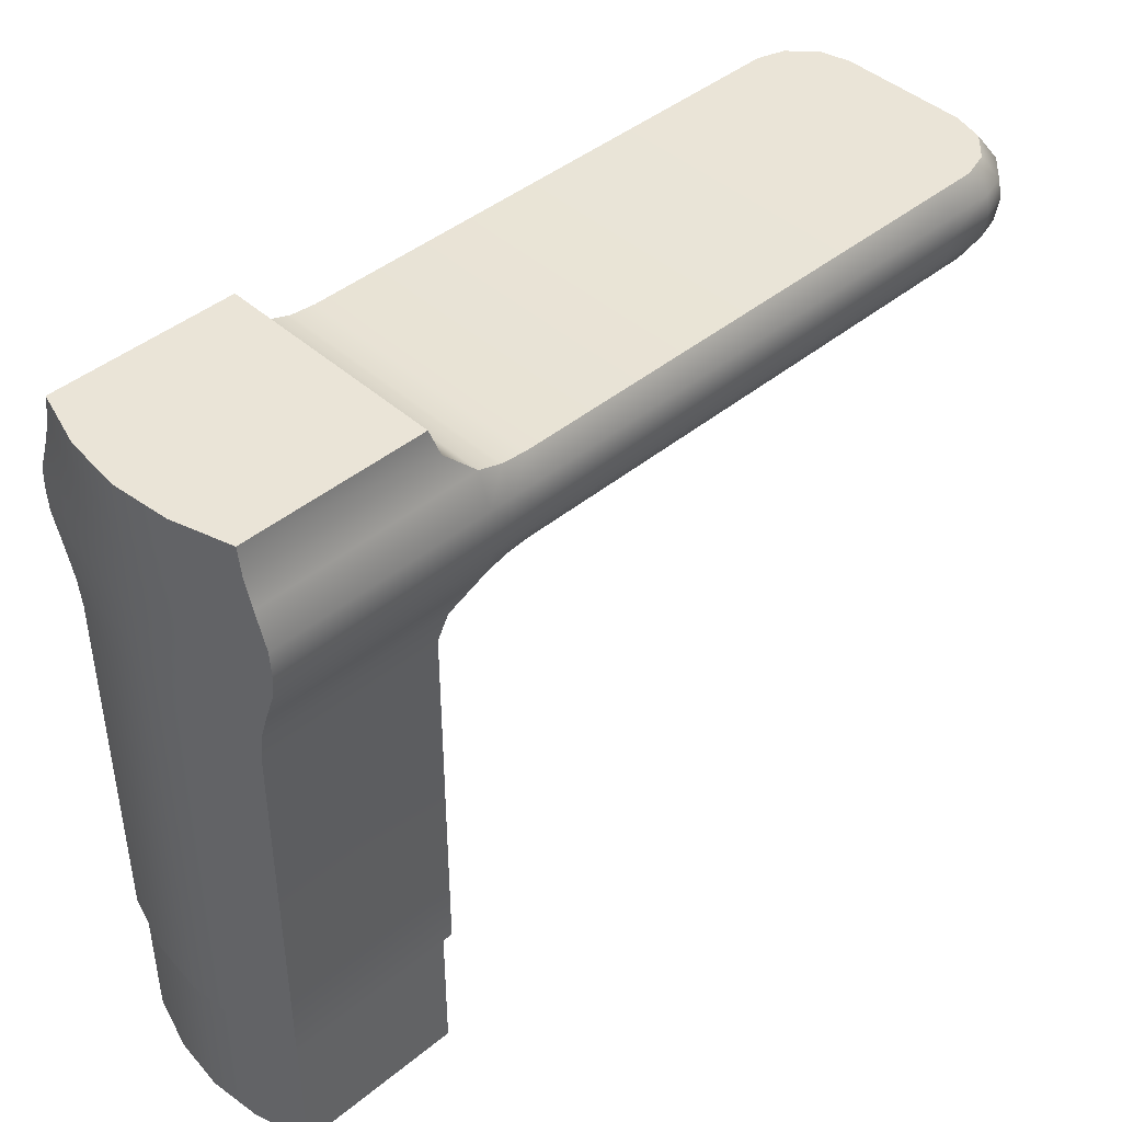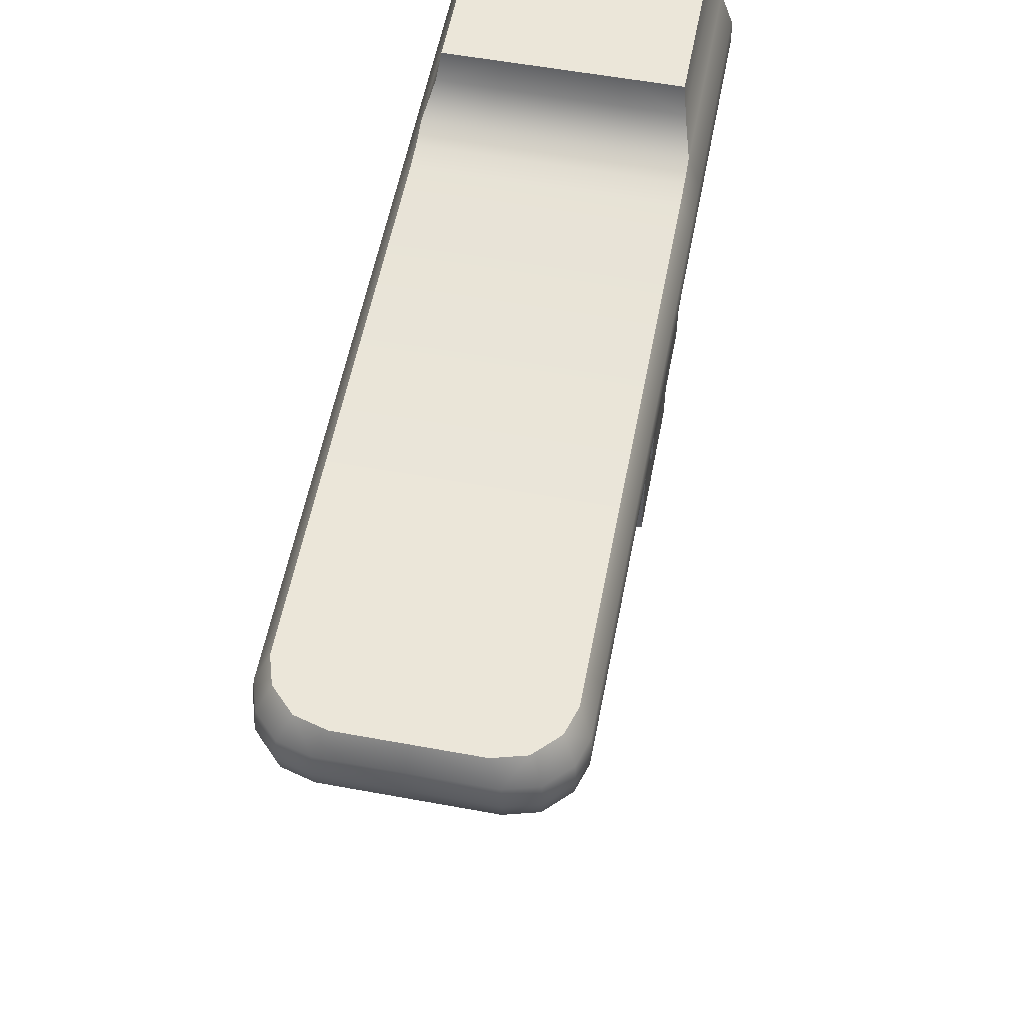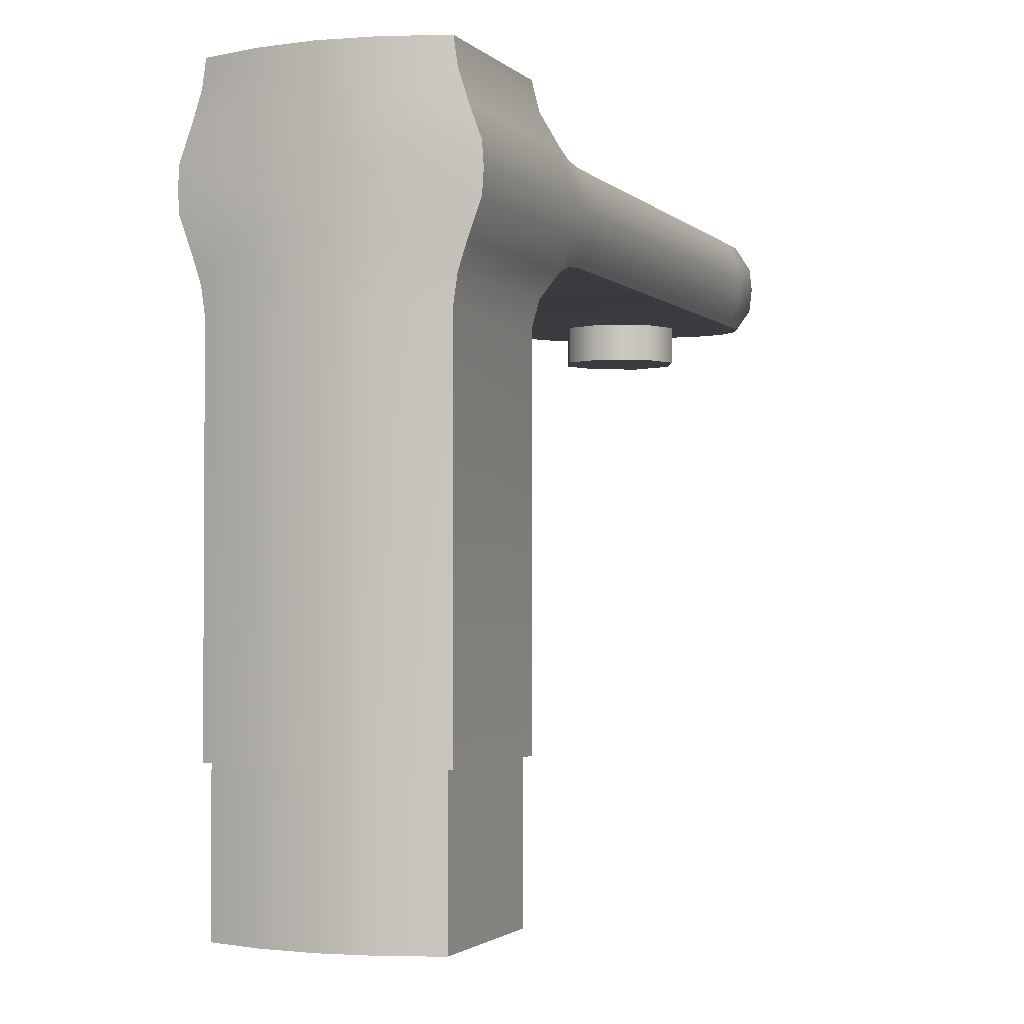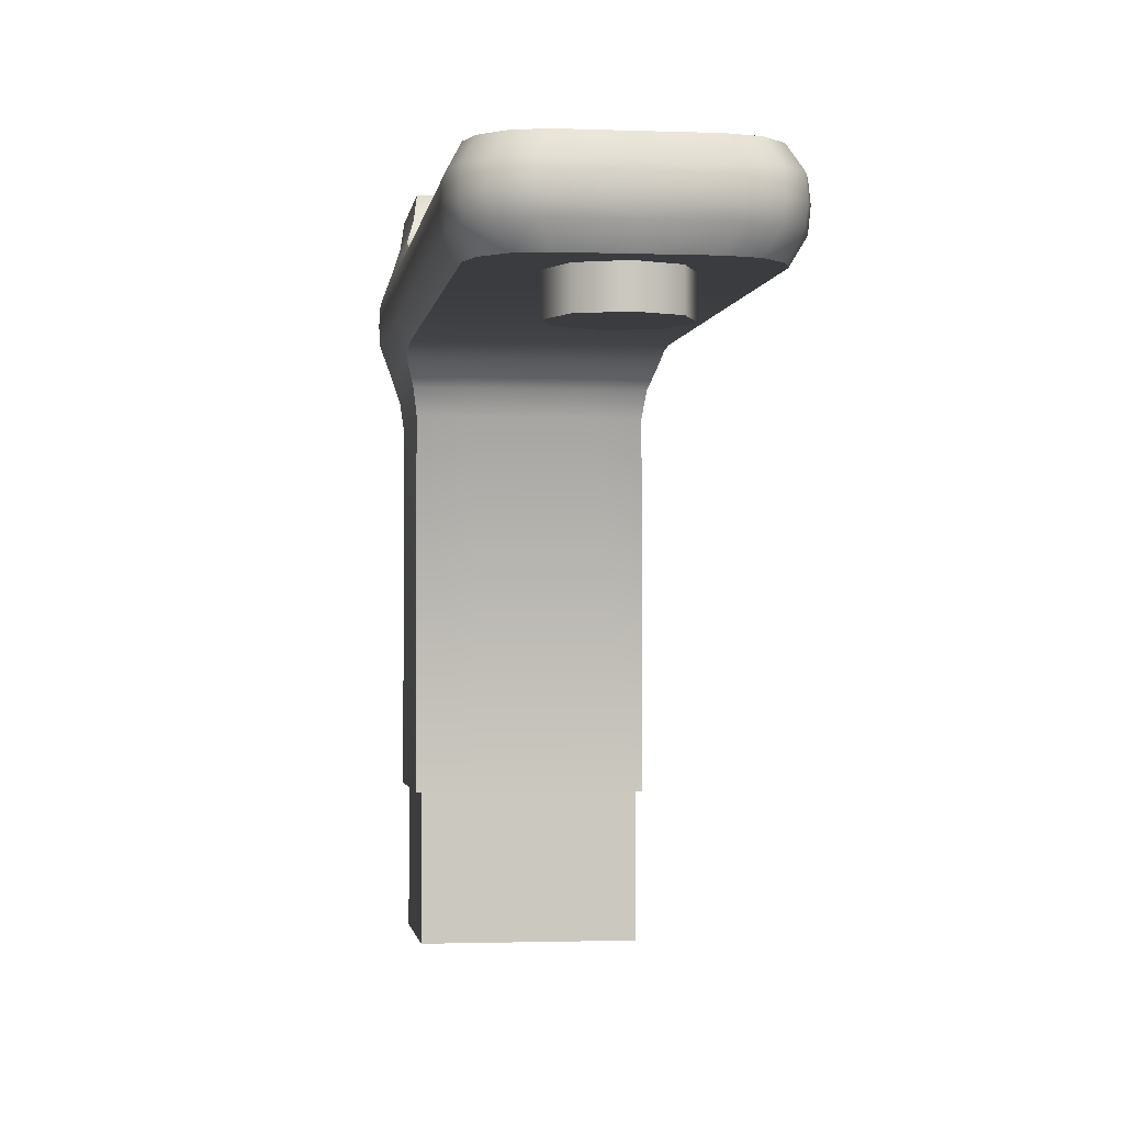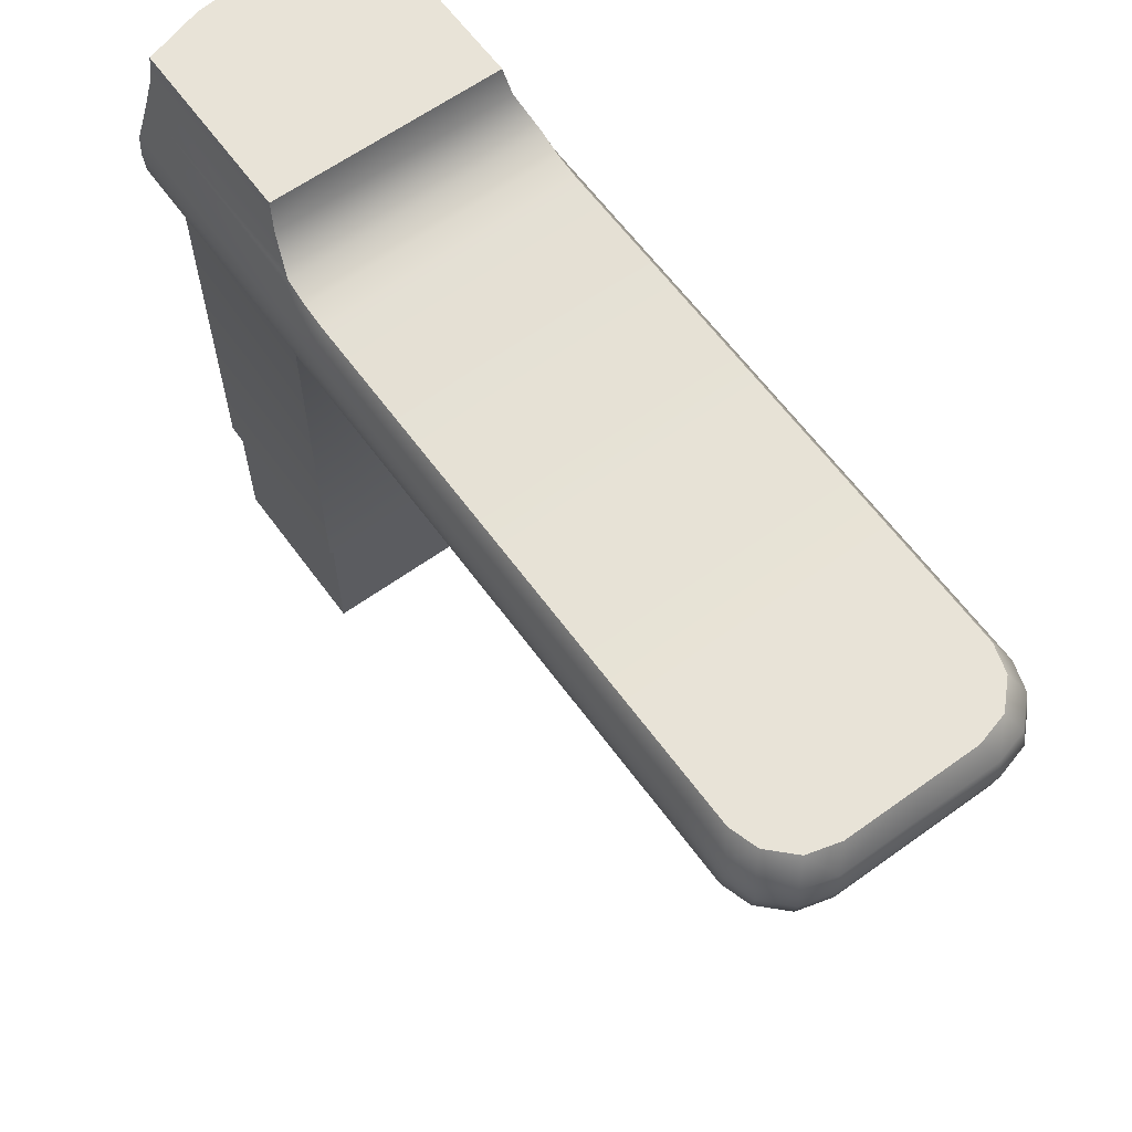
<metadata>
{"format":"obj","ext":"obj","renderer":"f3d","projection":"perspective","resolution":1024,"background":"white","views":[{"elev":43.7,"azim":-133.8,"up":"+Z"},{"elev":56.5,"azim":10.9,"up":"+Z"},{"elev":-2.0,"azim":-158.8,"up":"+Z"},{"elev":-1.6,"azim":-7.6,"up":"+Z"},{"elev":62.4,"azim":-36.1,"up":"+Z"}]}
</metadata>
<code>
o SinkFaucet_26
v 0.0161 0.1207 0.03562
v 0.03113 0.116 0.02825
v 0.0322 0.116 0.03562
v 0.01557 0.1207 0.02825
v 0.01731 0.1207 0.04299
v 0.03461 0.116 0.04299
v 0 0.1224 0.03562
v 0.01731 0.1207 0.05234
v 0.03802 0.116 0.05234
v 0 0.1224 0.02825
v 0.03842 0.116 0.05848
v 0.01731 0.1207 0.05848
v 0 0.1224 0.04299
v 0.03802 0.116 0.06462
v -0.01557 0.1207 0.02825
v 0.01731 0.1207 0.06462
v 0.03461 0.116 0.07397
v -0.0161 0.1207 0.03562
v 0.01731 0.1207 0.07397
v -0.0173 0.1207 0.04299
v 0.0322 0.116 0.08134
v -0.03113 0.116 0.02825
v 0.0161 0.1207 0.08134
v 0.03113 0.116 0.08871
v -0.0322 0.116 0.03562
v 0 0.1224 0.07397
v 0.01557 0.1207 0.08871
v -0.0173 0.1207 0.05234
v -0.03461 0.116 0.04299
v 0 0.1224 0.08134
v 0.03461 0.04997 0.04516
v 0.03802 0.05651 0.05234
v 0.03461 0.05651 0.04299
v 0 0.1224 0.08871
v -0.0173 0.1207 0.05848
v -0.03802 0.116 0.05234
v 0.03802 0.04997 0.05234
v -0.0161 0.1207 0.08134
v 0.03461 0.04298 0.0459
v -0.0173 0.1207 0.07397
v -0.0173 0.1207 0.06462
v -0.03802 0.116 0.06462
v 0.03802 0.04298 0.05234
v -0.01557 0.1207 0.08871
v -0.03842 0.116 0.05848
v -0.03461 0.116 0.07397
v 0.03461 0.04997 0.07179
v 0.03802 0.05651 0.06462
v 0.03802 0.04997 0.06462
v 0.03461 0.05651 0.07397
v -0.0322 0.116 0.08134
v 0.03461 0.04298 0.07105
v 0.03802 0.04298 0.06462
v -0.03113 0.116 0.08871
v -0.03461 0.05651 0.04299
v -0.03802 0.05651 0.05234
v -0.03461 0.04997 0.04516
v -0.03802 0.04997 0.05234
v -0.03461 0.04298 0.0459
v -0.03802 0.04298 0.05234
v -0.03461 0.05651 0.07397
v -0.03461 0.04997 0.07179
v -0.03802 0.05651 0.06462
v -0.03802 0.04997 0.06462
v -0.03461 0.04298 0.07105
v -0.03802 0.04298 0.06462
v 0.01697 -0.09274 0.03525
v 0.012 -0.08074 0.03525
v 1e-06 -0.09352 0.03525
v 1e-06 -0.07577 0.03525
v 0.012 -0.1047 0.03525
v -0.012 -0.08074 0.03525
v 1e-06 -0.1097 0.03525
v -0.01697 -0.09274 0.03525
v 0.03461 -0.1024 0.0459
v 0.03234 -0.1097 0.0459
v 0.03802 -0.106 0.05234
v -0.012 -0.1047 0.03525
v 0.03575 -0.1134 0.05234
v 0.03842 -0.1071 0.05848
v 0.02615 -0.116 0.0459
v 0.03615 -0.1145 0.05848
v 0.03802 -0.106 0.06462
v 0.03575 -0.1134 0.06462
v 0.02954 -0.1197 0.05234
v 0.03234 -0.1097 0.07105
v 0.03461 -0.1024 0.07105
v 0.02993 -0.1208 0.05848
v 0.02106 -0.122 0.05234
v 0.02954 -0.1197 0.06462
v 0.01769 -0.1183 0.0459
v 0.02615 -0.116 0.07105
v 0.02143 -0.1231 0.05848
v 0.02106 -0.122 0.06462
v 0.01769 -0.1183 0.07105
v -0.03802 -0.106 0.05234
v -0.03234 -0.1097 0.0459
v -0.03461 -0.1024 0.0459
v -0.01768 -0.1183 0.0459
v -0.02615 -0.116 0.0459
v -0.02106 -0.122 0.05234
v -0.03575 -0.1134 0.05234
v -0.02954 -0.1197 0.05234
v -0.03842 -0.1071 0.05848
v -0.02143 -0.1231 0.05848
v -0.03614 -0.1145 0.05848
v -0.02992 -0.1208 0.05848
v -0.03802 -0.106 0.06462
v -0.03575 -0.1134 0.06462
v -0.02106 -0.122 0.06462
v -0.02954 -0.1197 0.06462
v -0.03234 -0.1097 0.07105
v -0.03461 -0.1024 0.07105
v -0.02615 -0.116 0.07105
v -0.01768 -0.1183 0.07105
v 0.02951 0.06814 -0.1157
v 0.02951 0.1149 -0.1157
v 0.01475 0.1194 -0.1157
v 0.01475 0.06814 -0.1157
v 0 0.121 -0.1157
v 0 0.06814 -0.1157
v -0.01475 0.1194 -0.1157
v -0.01475 0.06814 -0.1157
v 0.02951 0.1149 -0.07465
v 0.01475 0.1194 -0.07465
v 0 0.121 -0.07465
v -0.0295 0.1149 -0.1157
v -0.0295 0.06814 -0.1157
v 0.02951 0.06814 -0.07465
v -0.01475 0.1194 -0.07465
v -0.0295 0.1149 -0.07465
v 0.01475 0.06814 -0.07465
v 0.03113 0.116 -0.07465
v 0.01557 0.1207 -0.07465
v 0 0.06814 -0.07465
v 0 0.1224 -0.07465
v 0.03113 0.06668 -0.07465
v -0.0295 0.06814 -0.07465
v -0.01475 0.06814 -0.07465
v -0.01557 0.1207 -0.07465
v -0.03113 0.116 -0.07465
v 0.01557 0.06668 -0.07465
v 0.03113 0.06668 0.02825
v 0 0.06668 -0.07465
v -0.03113 0.06668 -0.07465
v -0.01557 0.06668 -0.07465
v 0.01557 0.06668 0.02825
v 0.0322 0.06424 0.03562
v 0 0.06668 0.02825
v 0 0.1224 0.05234
v 0 0.1224 0.05848
v -0.03113 0.06668 0.02825
v -0.01557 0.06668 0.02825
v 0.03842 0.05651 0.05848
v 0 0.1224 0.06462
v 0.0161 0.06424 0.03562
v 0.01731 0.05651 0.04299
v 0.0322 0.06424 0.08134
v 0 0.06424 0.03562
v 0.03113 0.06668 0.08871
v 0.03842 0.04997 0.05848
v 0.01731 0.04997 0.04516
v 0 0.05651 0.04299
v 0.03842 0.04298 0.05848
v 0.01557 0.06668 0.08871
v -0.0322 0.06424 0.03562
v 0.01731 0.04298 0.0459
v -0.0161 0.06424 0.03562
v 0 0.04997 0.04516
v 0 0.06668 0.08871
v -0.0173 0.05651 0.04299
v 0 0.04298 0.0459
v 0.01731 0.05651 0.07397
v 0.0161 0.06424 0.08134
v 0.01731 0.04997 0.07179
v 0.01731 0.04298 0.07105
v -0.0173 0.04997 0.04516
v -0.01557 0.06668 0.08871
v -0.03842 0.05651 0.05848
v -0.0173 0.04298 0.0459
v 0 0.06424 0.08134
v 0 0.05651 0.07397
v 0 0.04997 0.07179
v 0 0.04298 0.07105
v -0.03113 0.06668 0.08871
v -0.0322 0.06424 0.08134
v -0.0161 0.06424 0.08134
v -0.0173 0.05651 0.07397
v -0.0173 0.04997 0.07179
v -0.0173 0.04298 0.07105
v -0.03842 0.04997 0.05848
v -0.03842 0.04298 0.05848
v 0.01766 -0.1024 0.0459
v 0.01766 -0.1024 0.07105
v 0 -0.1024 0.07105
v -0.01765 -0.1024 0.0459
v -0.01765 -0.1024 0.07105
v 0.012 -0.08074 0.0459
v 0.01697 -0.09274 0.0459
v 1e-06 -0.07577 0.0459
v 0.01767 -0.1097 0.0459
v -0.01697 -0.09274 0.0459
v -0.012 -0.08074 0.0459
v 0.01767 -0.1097 0.07105
v 0 -0.1183 0.0459
v 0 -0.122 0.05234
v 0 -0.1231 0.05848
v 0 -0.1097 0.07105
v 0 -0.122 0.06462
v 0 -0.1183 0.07105
v -0.01767 -0.1097 0.0459
v -0.01767 -0.1097 0.07105
v 0.012 -0.1047 0.0459
v 0 -0.1097 0.0459
v -0.012 -0.1047 0.0459
v -0.01764 -0.09274 0.0459
v -0.03461 -0.09274 0.0459
v -0.03802 -0.09274 0.05234
v -0.03842 -0.09274 0.05848
v -0.03802 -0.09274 0.06462
v -0.03461 -0.09274 0.07105
v -0.01764 -0.09274 0.07105
v 0 -0.09274 0.07105
v 0.01764 -0.09274 0.07105
v 0.03461 -0.09274 0.07105
v 0.03802 -0.09274 0.06462
v 0.03842 -0.09274 0.05848
v 0.03802 -0.09274 0.05234
v 0.03461 -0.09274 0.0459
v 0.01764 -0.09274 0.0459
v -0.01761 -0.08074 0.0459
v -0.03461 -0.08074 0.0459
v -0.03802 -0.08074 0.05234
v -0.03842 -0.08074 0.05848
v -0.03802 -0.08074 0.06462
v -0.03461 -0.08074 0.07105
v -0.01761 -0.08074 0.07105
v -0 -0.08074 0.07105
v 0.01761 -0.08074 0.07105
v 0.03461 -0.08074 0.07105
v 0.03802 -0.08074 0.06462
v 0.03842 -0.08074 0.05848
v 0.03802 -0.08074 0.05234
v 0.03461 -0.08074 0.0459
v 0.01761 -0.08074 0.0459
v -0.01759 -0.06938 0.0459
v -0.03461 -0.06938 0.0459
v -0.03802 -0.06938 0.05234
v -0.03842 -0.06938 0.05848
v -0.03802 -0.06938 0.06462
v -0.03461 -0.06938 0.07105
v -0.01759 -0.06938 0.07105
v -0 -0.06938 0.07105
v 0.0176 -0.06938 0.07105
v 0.03461 -0.06938 0.07105
v 0.03802 -0.06938 0.06462
v 0.03842 -0.06938 0.05848
v 0.03802 -0.06938 0.05234
v 0.03461 -0.06938 0.0459
v 0.0176 -0.06938 0.0459
f 2 3 1 4
f 3 6 5 1
f 4 1 7 10
f 6 9 8 5
f 9 11 12 8
f 1 5 13 7
f 12 11 14 16
f 15 10 7 18
f 16 14 17 19
f 18 7 13 20
f 19 17 21 23
f 22 15 18 25
f 23 21 24 27
f 25 18 20 29
f 26 19 23 30
f 29 20 28 36
f 30 23 27 34
f 32 33 31 37
f 36 28 35 45
f 26 30 38 40
f 37 31 39 43
f 35 41 42 45
f 30 34 44 38
f 41 40 46 42
f 48 49 47 50
f 40 38 51 46
f 49 53 52 47
f 38 44 54 51
f 57 55 56 58
f 59 57 58 60
f 63 61 62 64
f 64 62 65 66
f 67 68 69
f 68 70 69
f 71 67 69
f 70 72 69
f 73 71 69
f 72 74 69
f 77 75 76 79
f 78 73 69
f 74 78 69
f 80 77 79 82
f 79 76 81 85
f 84 83 80 82
f 82 79 85 88
f 86 87 83 84
f 89 85 81 91
f 90 84 82 88
f 92 86 84 90
f 93 88 85 89
f 90 88 93 94
f 92 90 94 95
f 97 98 96 102
f 101 99 100 103
f 100 97 102 103
f 102 96 104 106
f 105 101 103 107
f 103 102 106 107
f 104 108 109 106
f 111 110 105 107
f 108 113 112 109
f 114 115 110 111
f 111 107 106 109
f 109 112 114 111
f 116 117 118 119
f 118 120 121 119
f 120 122 123 121
f 124 125 118 117
f 125 126 120 118
f 122 127 128 123
f 129 124 117 116
f 126 130 122 120
f 130 131 127 122
f 132 129 116 119
f 133 134 125 124
f 135 132 119 121
f 134 136 126 125
f 137 133 124 129
f 131 138 128 127
f 139 135 121 123
f 136 140 130 126
f 2 4 134 133
f 138 139 123 128
f 140 141 131 130
f 4 10 136 134
f 142 137 129 132
f 143 2 133 137
f 10 15 140 136
f 144 142 132 135
f 141 145 138 131
f 146 144 135 139
f 15 22 141 140
f 147 143 137 142
f 145 146 139 138
f 3 2 143 148
f 149 147 142 144
f 150 13 5 8
f 6 3 148 33
f 9 6 33 32
f 12 151 150 8
f 22 152 145 141
f 153 149 144 146
f 154 11 9 32
f 12 16 155 151
f 20 13 150 28
f 154 48 14 11
f 155 16 19 26
f 151 35 28 150
f 148 143 147 156
f 152 153 146 145
f 14 48 50 17
f 151 155 41 35
f 33 148 156 157
f 17 50 158 21
f 40 41 155 26
f 147 149 159 156
f 21 158 160 24
f 37 161 154 32
f 33 157 162 31
f 49 48 154 161
f 159 163 157 156
f 43 164 161 37
f 160 165 27 24
f 166 152 22 25
f 31 162 167 39
f 149 153 168 159
f 53 49 161 164
f 157 163 169 162
f 55 166 25 29
f 27 165 170 34
f 168 171 163 159
f 153 152 166 168
f 162 169 172 167
f 50 173 174 158
f 50 47 175 173
f 158 174 165 160
f 56 55 29 36
f 47 52 176 175
f 163 171 177 169
f 34 170 178 44
f 166 55 171 168
f 179 56 36 45
f 169 177 180 172
f 181 174 173 182
f 173 175 183 182
f 165 174 181 170
f 179 45 42 63
f 175 176 184 183
f 171 55 57 177
f 63 42 46 61
f 44 178 185 54
f 61 46 51 186
f 177 57 59 180
f 187 181 182 188
f 186 51 54 185
f 170 181 187 178
f 182 183 189 188
f 183 184 190 189
f 191 58 56 179
f 186 187 188 61
f 178 187 186 185
f 188 189 62 61
f 191 179 63 64
f 192 60 58 191
f 189 190 65 62
f 192 191 64 66
f 229 75 77 228
f 80 227 228 77
f 75 229 230 193
f 80 83 226 227
f 225 226 83 87
f 87 194 224 225
f 194 195 223 224
f 98 196 216 217
f 195 197 222 223
f 96 98 217 218
f 198 68 67 199
f 200 70 68 198
f 96 218 219 104
f 113 221 222 197
f 108 104 219 220
f 108 220 221 113
f 76 75 193 201
f 202 74 72 203
f 81 76 201 91
f 86 204 194 87
f 89 91 205 206
f 92 95 204 86
f 207 93 89 206
f 204 208 195 194
f 207 209 94 93
f 95 210 208 204
f 98 97 211 196
f 94 209 210 95
f 205 99 101 206
f 97 100 99 211
f 208 212 197 195
f 105 207 206 101
f 210 115 212 208
f 105 110 209 207
f 210 209 110 115
f 113 197 212 112
f 112 212 115 114
f 72 70 200 203
f 67 71 213 199
f 71 73 214 213
f 201 193 213 214
f 78 74 202 215
f 215 196 211 214
f 214 211 99 205
f 73 78 215 214
f 91 201 214 205
f 203 231 216 202
f 198 245 260 200
f 217 216 231 232
f 218 217 232 233
f 219 218 233 234
f 220 219 234 235
f 221 220 235 236
f 222 221 236 237
f 223 222 237 238
f 224 223 238 239
f 225 224 239 240
f 240 241 226 225
f 227 226 241 242
f 228 227 242 243
f 244 229 228 243
f 230 229 244 245
f 232 231 246 247
f 233 232 247 248
f 234 233 248 249
f 235 234 249 250
f 236 235 250 251
f 237 236 251 252
f 238 237 252 253
f 239 238 253 254
f 240 239 254 255
f 255 256 241 240
f 242 241 256 257
f 243 242 257 258
f 259 244 243 258
f 245 244 259 260
f 247 246 180 59
f 248 247 59 60
f 249 248 60 192
f 250 249 192 66
f 251 250 66 65
f 252 251 65 190
f 253 252 190 184
f 254 253 184 176
f 255 254 176 52
f 52 53 256 255
f 257 256 53 164
f 258 257 164 43
f 39 259 258 43
f 260 259 39 167
f 200 172 180 246
f 200 260 167 172
f 200 246 231 203
f 202 216 196 215
f 193 230 199 213
f 199 230 245 198

</code>
